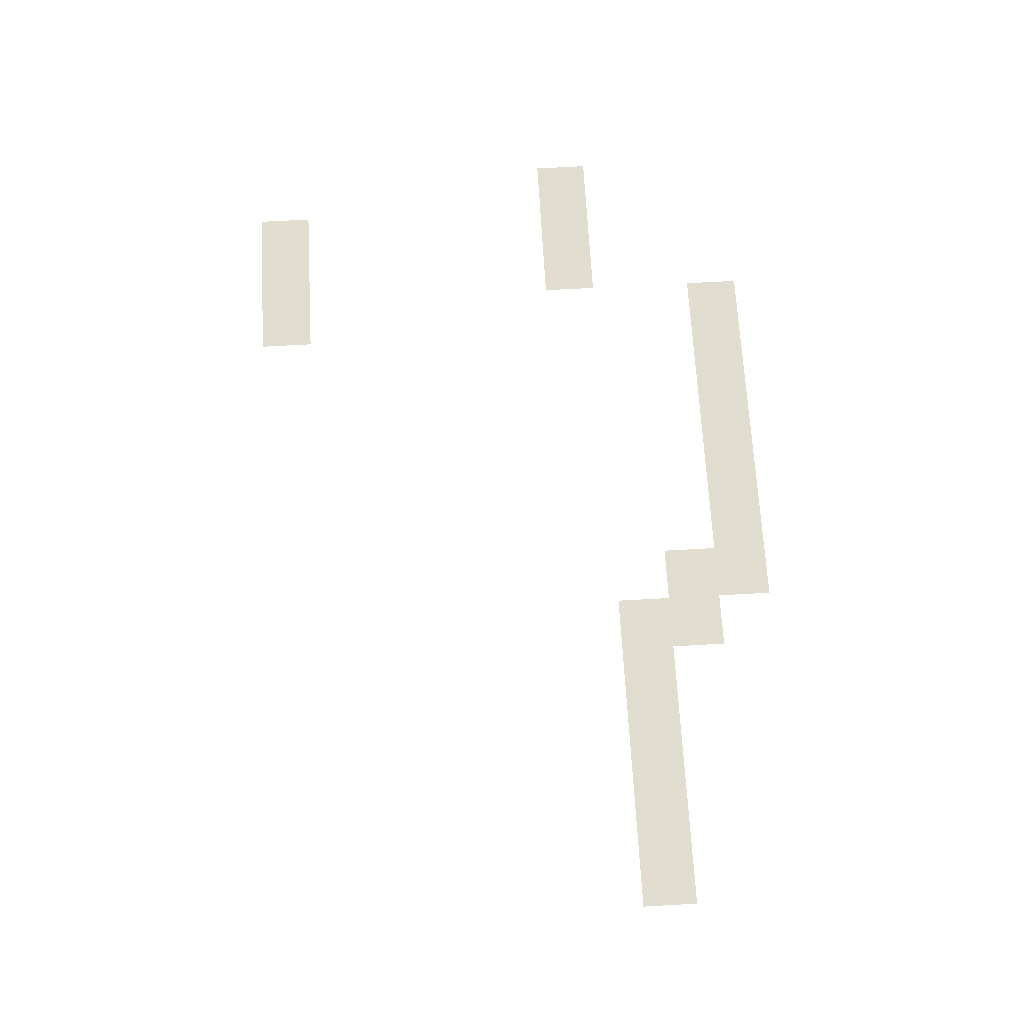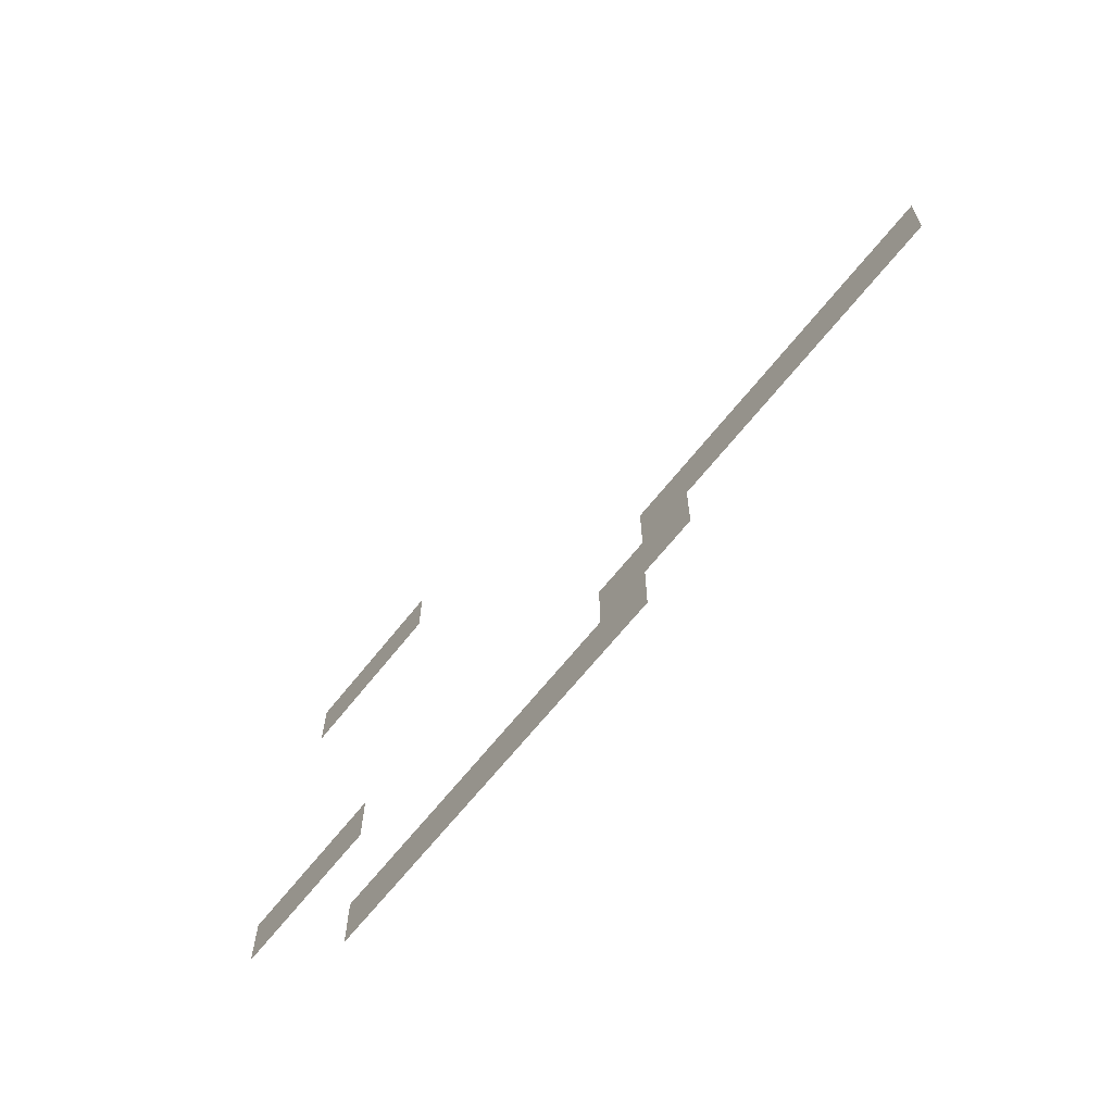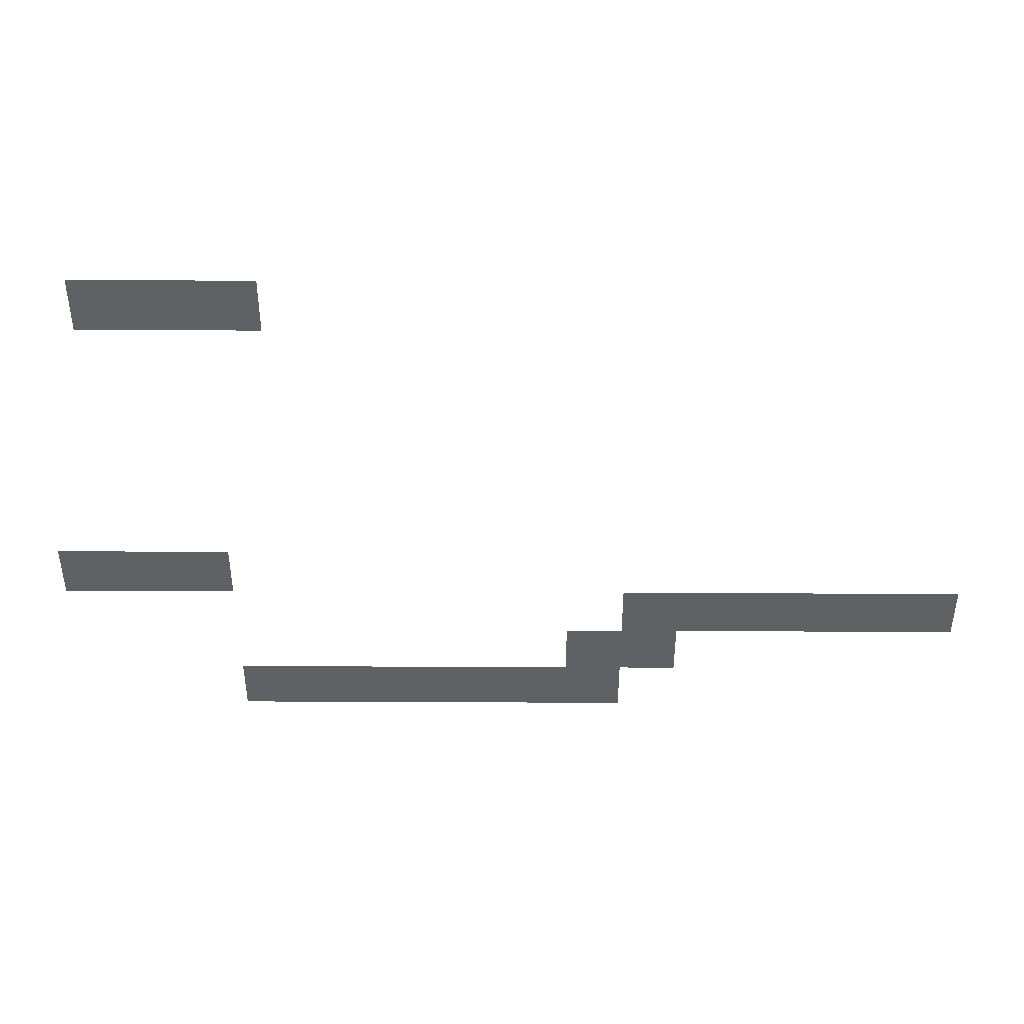
<metadata>
{"format":"obj","ext":"obj","renderer":"f3d","projection":"perspective","resolution":1024,"background":"white","views":[{"elev":68.6,"azim":-93.2,"up":"+Z"},{"elev":-65.7,"azim":-128.3,"up":"+Y"},{"elev":43.9,"azim":-179.7,"up":"+Y"}]}
</metadata>
<code>
v -16 -16 0
v -32 -16 0
v -32 0 0
v -16 0 0
v -32 -16 0
v -48 -16 0
v -48 0 0
v -32 0 0
v -48 -16 0
v -64 -16 0
v -64 0 0
v -48 0 0
v 0 -112 0
v -16 -112 0
v -16 -96 0
v 0 -96 0
v -16 -112 0
v -32 -112 0
v -32 -96 0
v -16 -96 0
v -32 -112 0
v -48 -112 0
v -48 -96 0
v -32 -96 0
v -160 -128 0
v -176 -128 0
v -176 -112 0
v -160 -112 0
v -176 -128 0
v -192 -128 0
v -192 -112 0
v -176 -112 0
v -192 -128 0
v -208 -128 0
v -208 -112 0
v -192 -112 0
v -208 -128 0
v -224 -128 0
v -224 -112 0
v -208 -112 0
v -224 -128 0
v -240 -128 0
v -240 -112 0
v -224 -112 0
v -240 -128 0
v -256 -128 0
v -256 -112 0
v -240 -112 0
v -144 -144 0
v -160 -144 0
v -160 -128 0
v -144 -128 0
v -160 -144 0
v -176 -144 0
v -176 -128 0
v -160 -128 0
v -48 -160 0
v -64 -160 0
v -64 -144 0
v -48 -144 0
v -64 -160 0
v -80 -160 0
v -80 -144 0
v -64 -144 0
v -80 -160 0
v -96 -160 0
v -96 -144 0
v -80 -144 0
v -96 -160 0
v -112 -160 0
v -112 -144 0
v -96 -144 0
v -112 -160 0
v -128 -160 0
v -128 -144 0
v -112 -144 0
v -128 -160 0
v -144 -160 0
v -144 -144 0
v -128 -144 0
v -144 -160 0
v -160 -160 0
v -160 -144 0
v -144 -144 0
g Map1_mesh_0321
f 1 2 3 4
f 5 6 7 8
f 9 10 11 12
f 13 14 15 16
f 17 18 19 20
f 21 22 23 24
f 25 26 27 28
f 29 30 31 32
f 33 34 35 36
f 37 38 39 40
f 41 42 43 44
f 45 46 47 48
f 49 50 51 52
f 53 54 55 56
f 57 58 59 60
f 61 62 63 64
f 65 66 67 68
f 69 70 71 72
f 73 74 75 76
f 77 78 79 80
f 81 82 83 84

</code>
